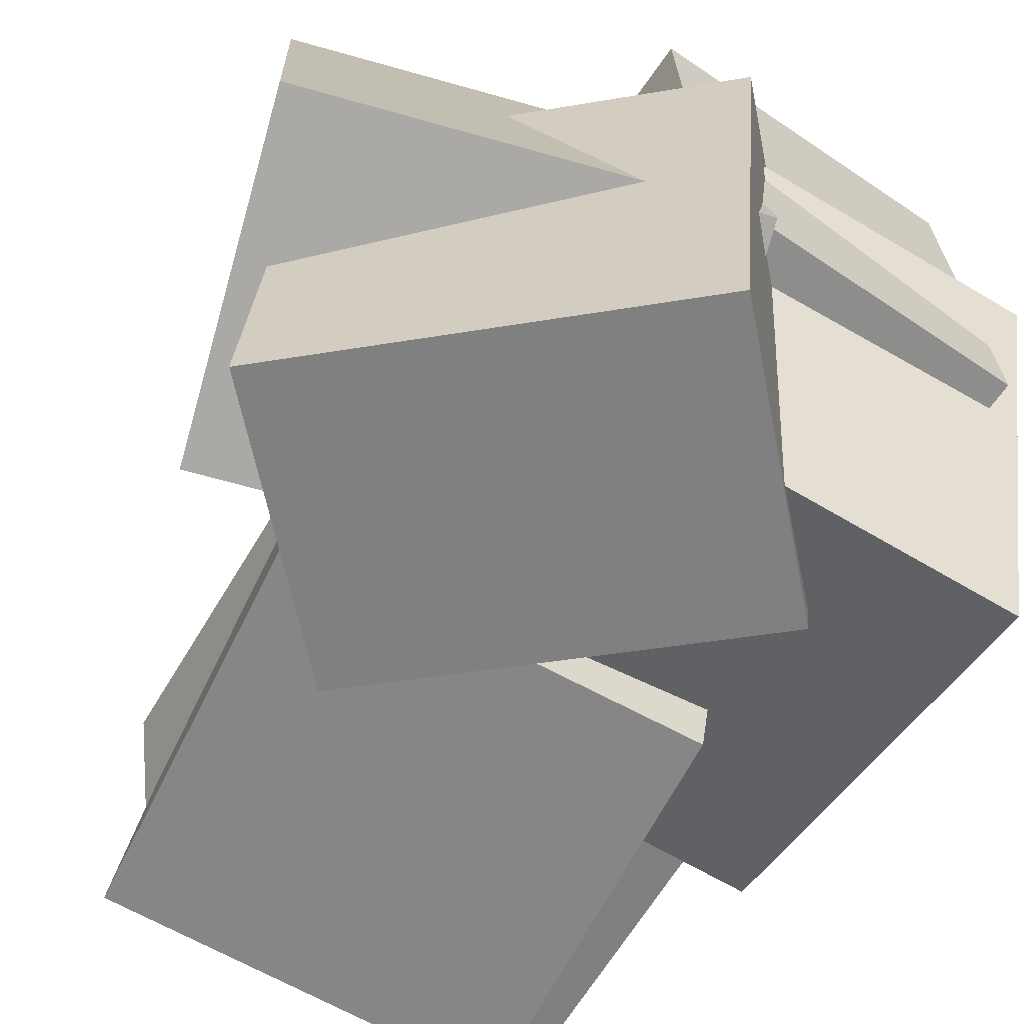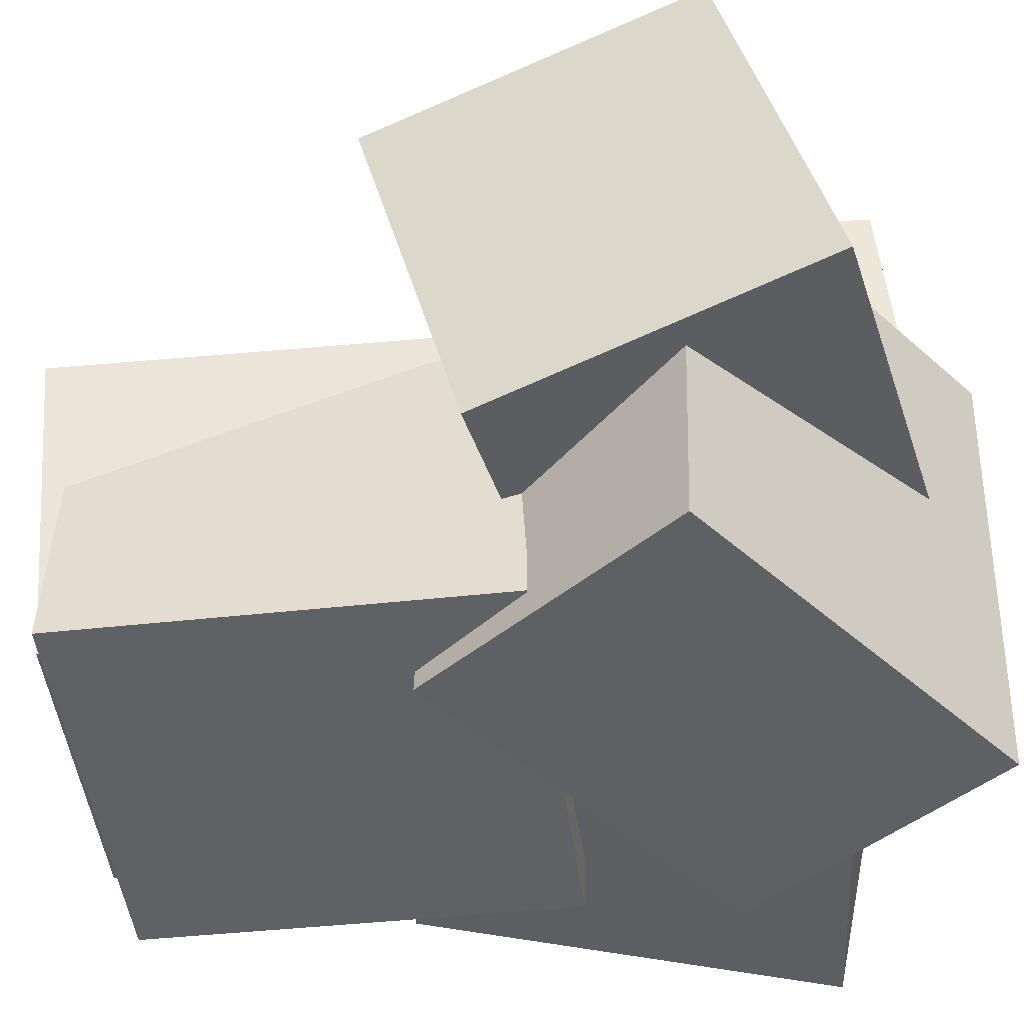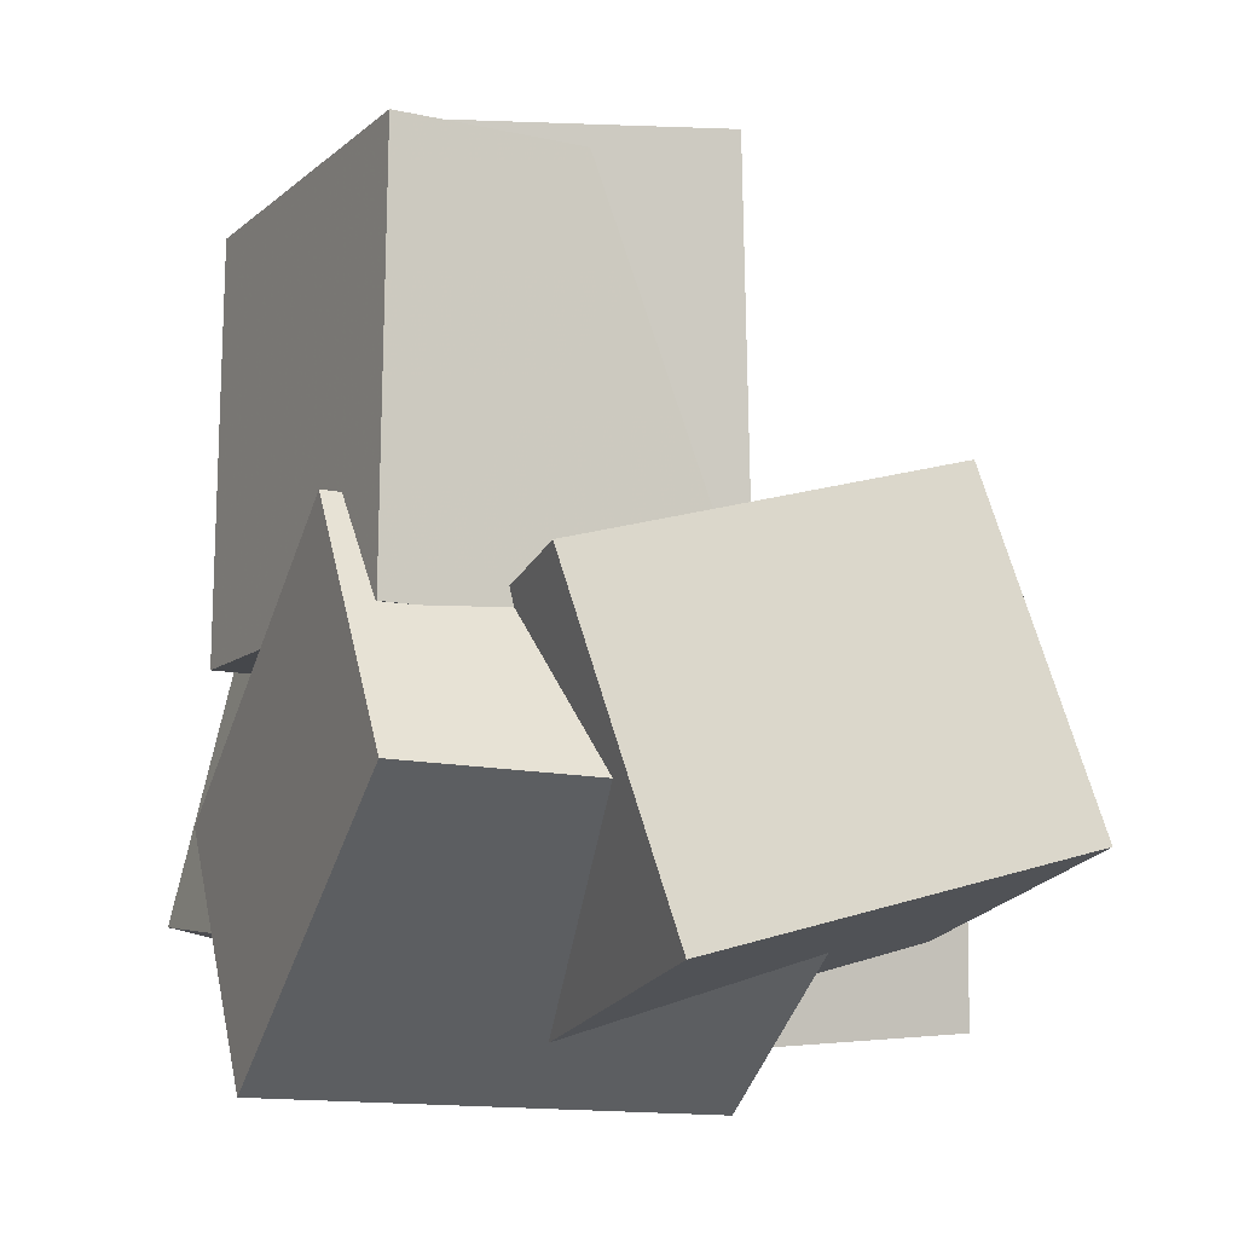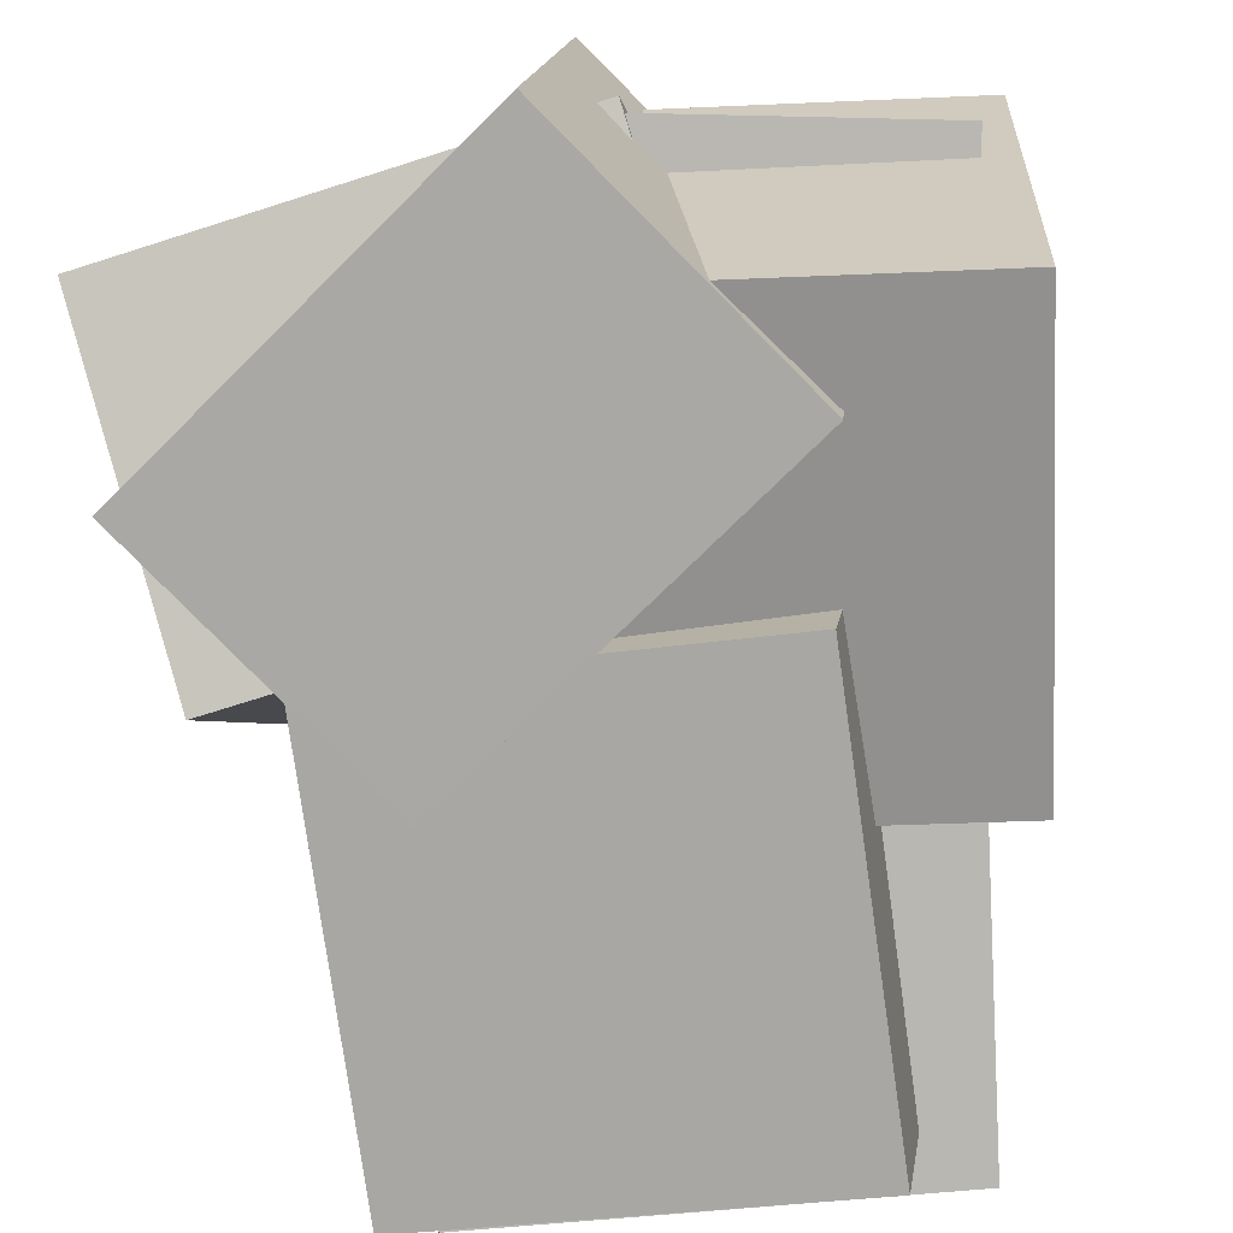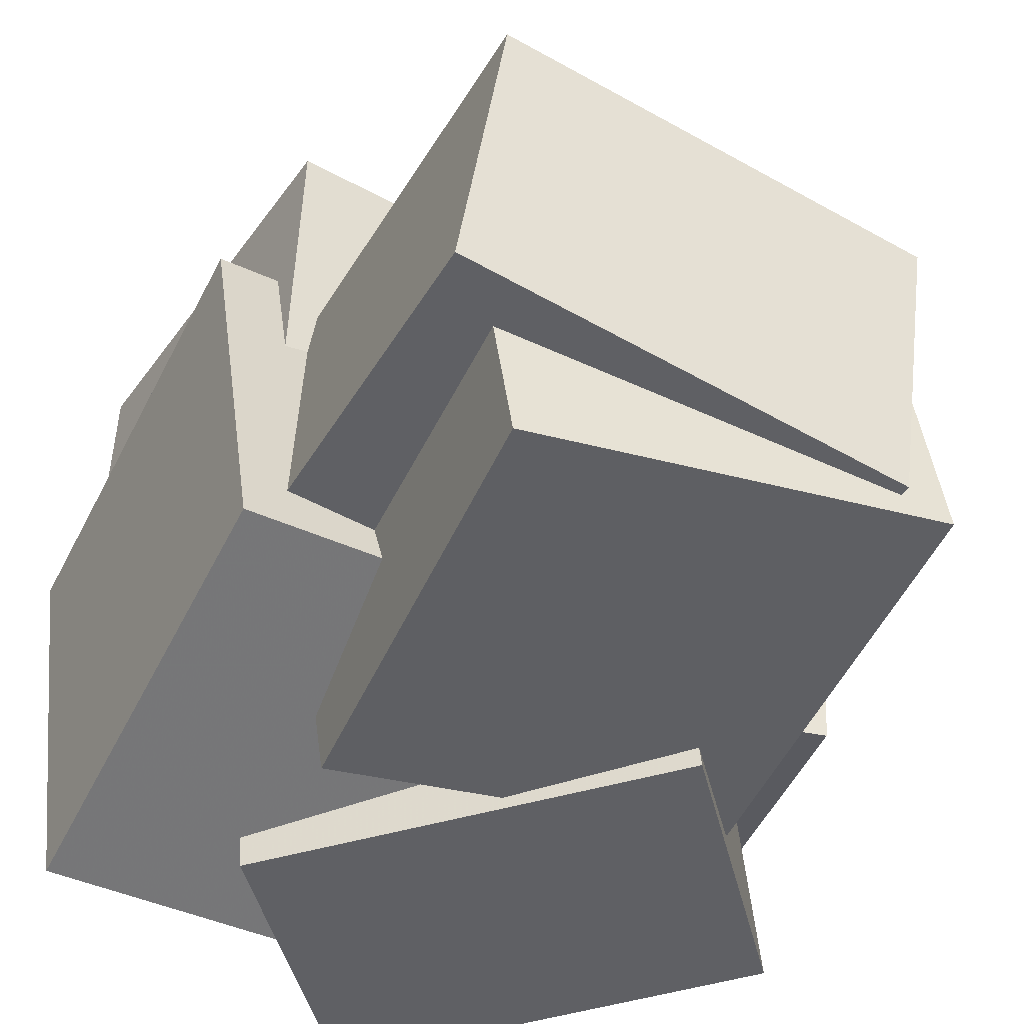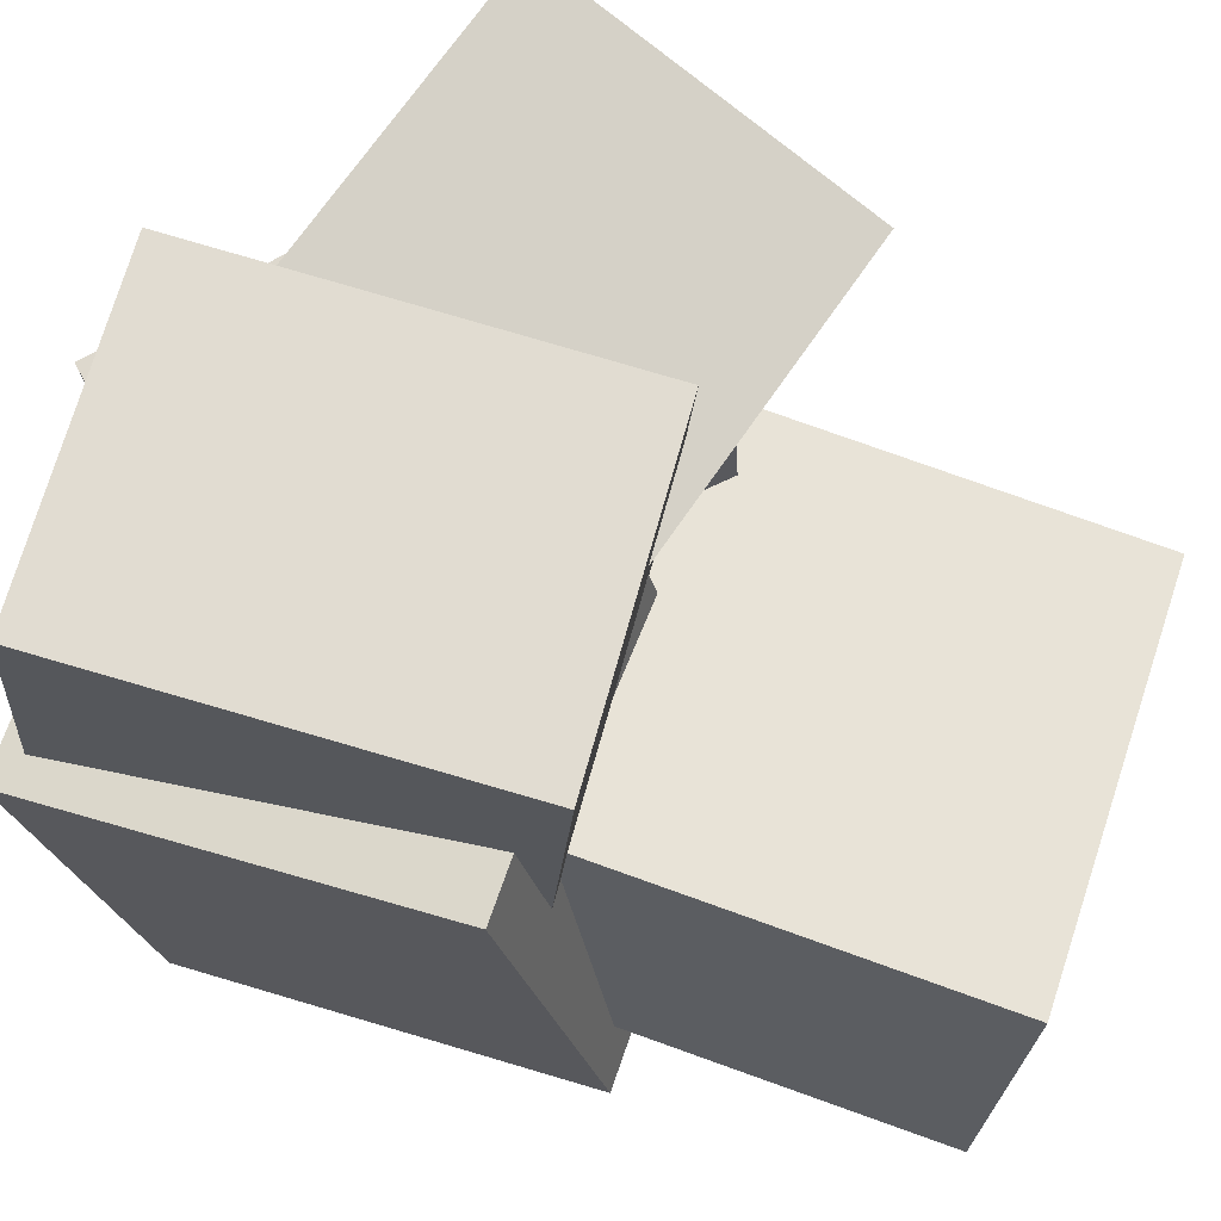
<metadata>
{"format":"obj","ext":"obj","renderer":"f3d","projection":"perspective","resolution":1024,"background":"white","views":[{"elev":-59.8,"azim":-24.1,"up":"+Z"},{"elev":-40.8,"azim":-80.6,"up":"+Z"},{"elev":-11.8,"azim":-109.4,"up":"+Y"},{"elev":-77.7,"azim":9.4,"up":"+Z"},{"elev":-47.3,"azim":158.2,"up":"+Z"},{"elev":67.7,"azim":116.0,"up":"+Z"}]}
</metadata>
<code>
v -0.5523 -0.5573 -0.141
v -0.5214 -0.4189 0.3633
v -0.4924 -0.1208 -0.2645
v -0.4615 0.01763 0.2398
v 0.02074 -0.6395 -0.1535
v 0.05164 -0.5011 0.3507
v 0.0807 -0.203 -0.277
v 0.1116 -0.06464 0.2273
f 1.0 7.0 5.0
f 1.0 3.0 7.0
f 1.0 4.0 3.0
f 1.0 2.0 4.0
f 3.0 8.0 7.0
f 3.0 4.0 8.0
f 5.0 7.0 8.0
f 5.0 8.0 6.0
f 1.0 5.0 6.0
f 1.0 6.0 2.0
f 2.0 6.0 8.0
f 2.0 8.0 4.0
v -0.03718 -0.5004 -0.4768
v -0.001514 -0.6126 0.08326
v -0.09713 0.03161 -0.3663
v -0.06146 -0.08066 0.1937
v 0.3771 -0.4503 -0.4931
v 0.4128 -0.5625 0.06692
v 0.3172 0.08169 -0.3827
v 0.3528 -0.03058 0.1774
f 9.0 15.0 13.0
f 9.0 11.0 15.0
f 9.0 12.0 11.0
f 9.0 10.0 12.0
f 11.0 16.0 15.0
f 11.0 12.0 16.0
f 13.0 15.0 16.0
f 13.0 16.0 14.0
f 9.0 13.0 14.0
f 9.0 14.0 10.0
f 10.0 14.0 16.0
f 10.0 16.0 12.0
v -0.2538 -0.2134 -0.3601
v -0.3018 -0.1928 0.0382
v -0.3254 0.3888 -0.3998
v -0.3734 0.4094 -0.001533
v 0.2895 -0.1446 -0.2981
v 0.2415 -0.1241 0.1002
v 0.2179 0.4575 -0.3378
v 0.1699 0.4781 0.06042
f 17.0 23.0 21.0
f 17.0 19.0 23.0
f 17.0 20.0 19.0
f 17.0 18.0 20.0
f 19.0 24.0 23.0
f 19.0 20.0 24.0
f 21.0 23.0 24.0
f 21.0 24.0 22.0
f 17.0 21.0 22.0
f 17.0 22.0 18.0
f 18.0 22.0 24.0
f 18.0 24.0 20.0
v -0.0594 -0.6373 -0.1419
v -0.05726 -0.5903 0.4164
v -0.1598 -0.1049 -0.1864
v -0.1577 -0.0579 0.372
v 0.365 -0.558 -0.1503
v 0.3671 -0.5109 0.4081
v 0.2646 -0.02557 -0.1947
v 0.2667 0.02145 0.3636
f 25.0 31.0 29.0
f 25.0 27.0 31.0
f 25.0 28.0 27.0
f 25.0 26.0 28.0
f 27.0 32.0 31.0
f 27.0 28.0 32.0
f 29.0 31.0 32.0
f 29.0 32.0 30.0
f 25.0 29.0 30.0
f 25.0 30.0 26.0
f 26.0 30.0 32.0
f 26.0 32.0 28.0
v -0.3722 -0.1726 -0.4207
v -0.3119 -0.1723 -0.007793
v -0.3847 0.3737 -0.4192
v -0.3243 0.374 -0.00636
v 0.1386 -0.1607 -0.4954
v 0.1989 -0.1604 -0.08247
v 0.1261 0.3856 -0.4939
v 0.1865 0.3859 -0.08104
f 33.0 39.0 37.0
f 33.0 35.0 39.0
f 33.0 36.0 35.0
f 33.0 34.0 36.0
f 35.0 40.0 39.0
f 35.0 36.0 40.0
f 37.0 39.0 40.0
f 37.0 40.0 38.0
f 33.0 37.0 38.0
f 33.0 38.0 34.0
f 34.0 38.0 40.0
f 34.0 40.0 36.0
v -0.06259 -0.6799 -0.4904
v -0.01605 -0.6915 0.1198
v -0.5077 -0.3627 -0.4504
v -0.4611 -0.3743 0.1597
v 0.1731 -0.3479 -0.502
v 0.2196 -0.3595 0.1081
v -0.272 -0.03061 -0.4621
v -0.2255 -0.0422 0.1481
f 41.0 47.0 45.0
f 41.0 43.0 47.0
f 41.0 44.0 43.0
f 41.0 42.0 44.0
f 43.0 48.0 47.0
f 43.0 44.0 48.0
f 45.0 47.0 48.0
f 45.0 48.0 46.0
f 41.0 45.0 46.0
f 41.0 46.0 42.0
f 42.0 46.0 48.0
f 42.0 48.0 44.0

</code>
